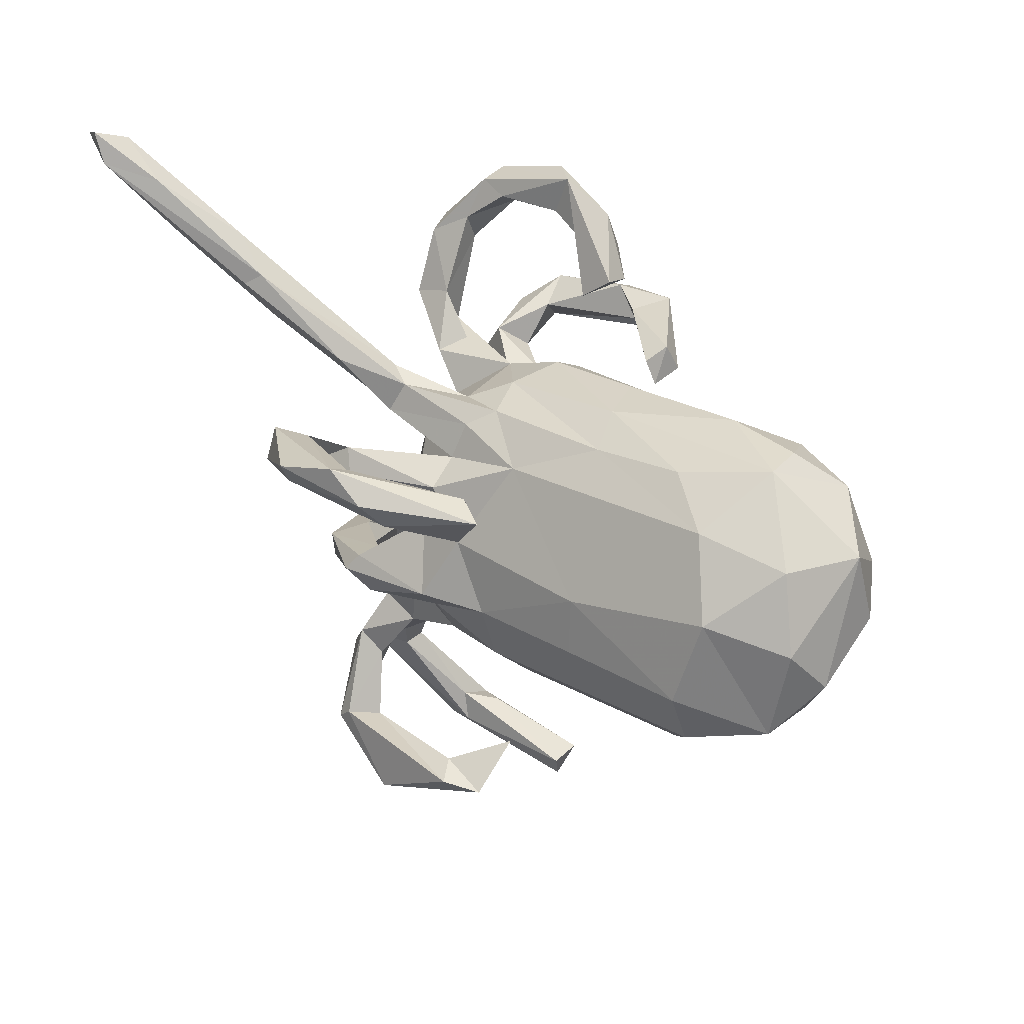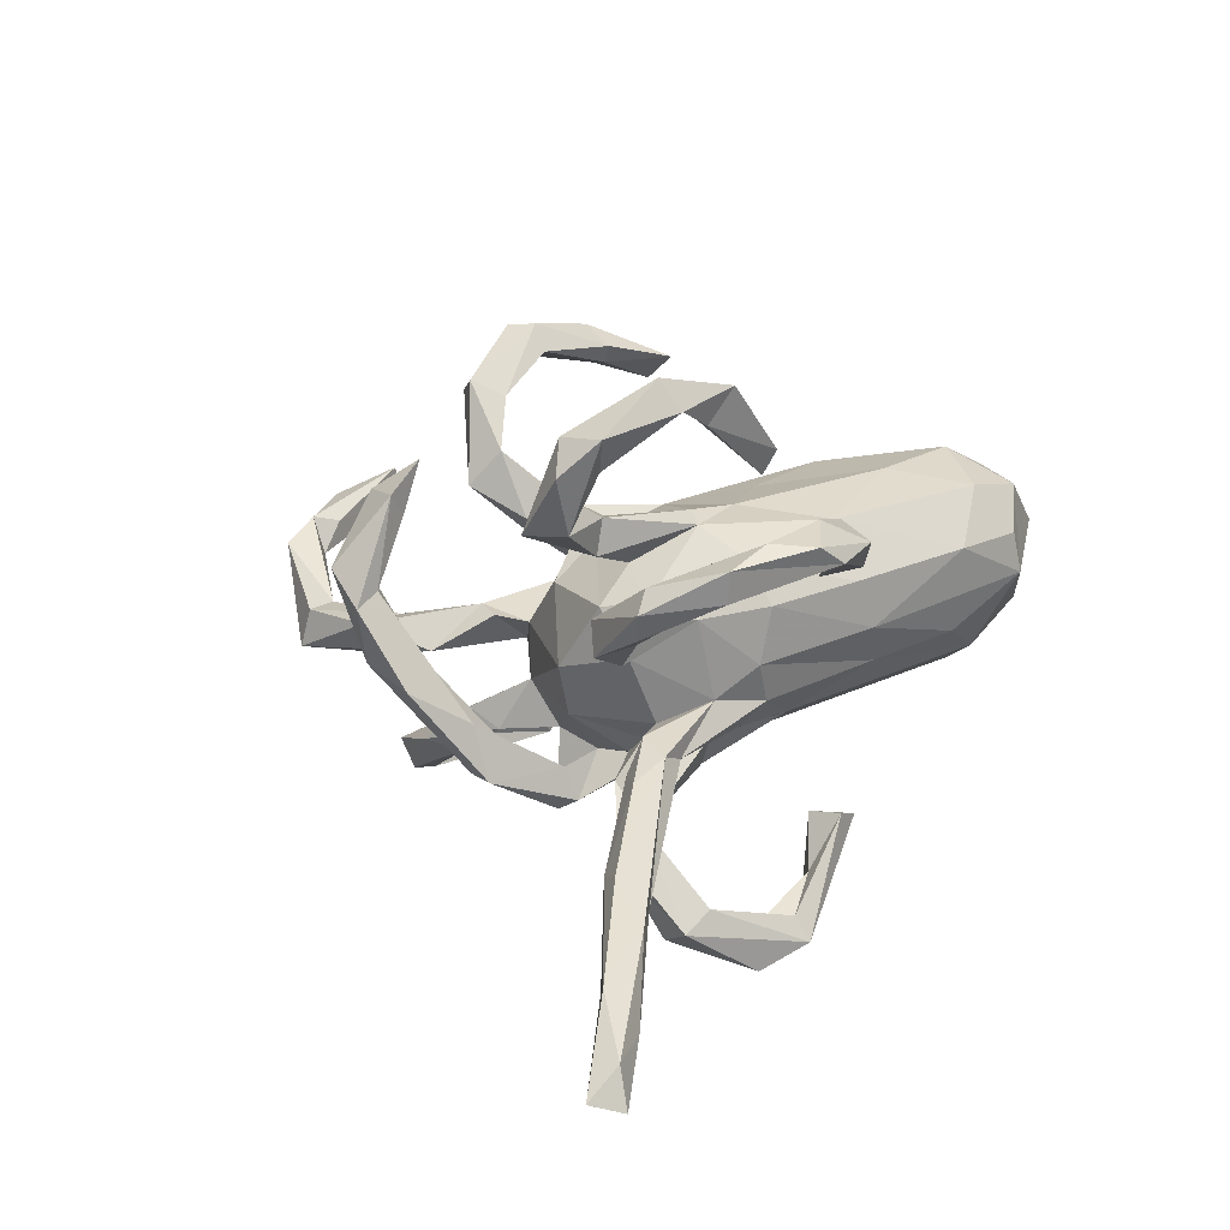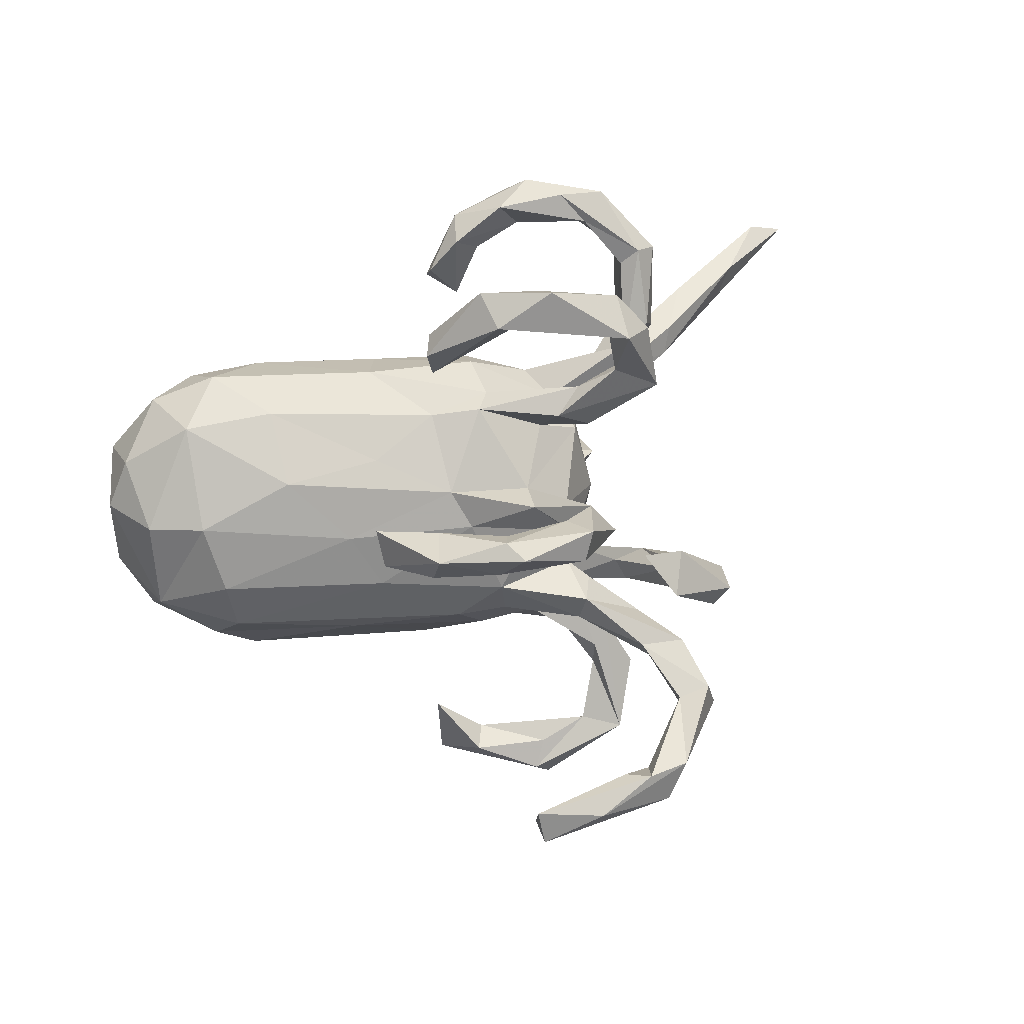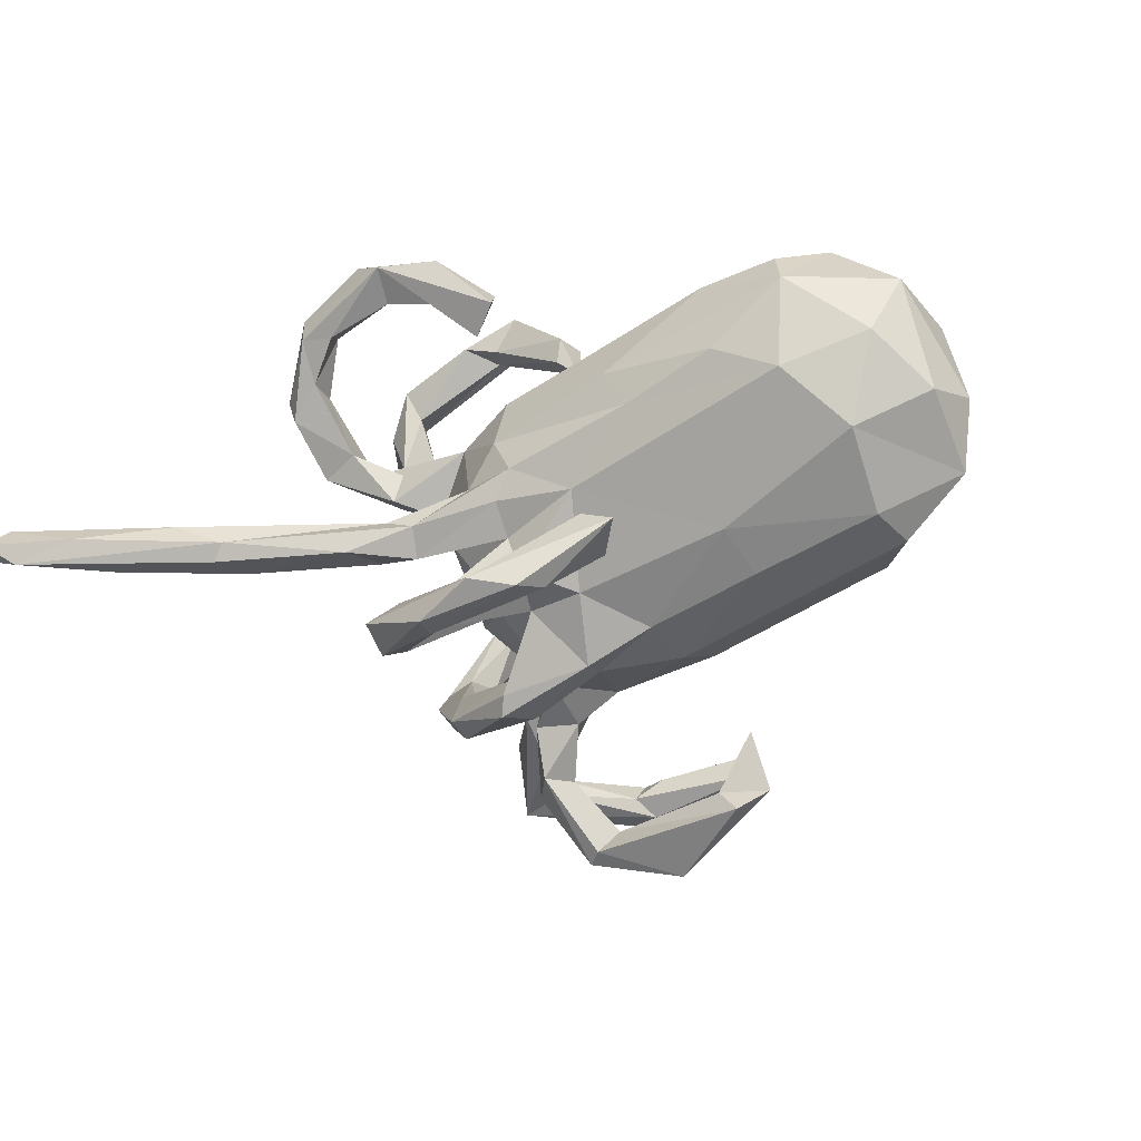
<metadata>
{"format":"obj","ext":"obj","renderer":"f3d","projection":"perspective","resolution":1024,"background":"white","views":[{"elev":42.0,"azim":-138.2,"up":"+Y"},{"elev":24.2,"azim":131.5,"up":"+Z"},{"elev":66.5,"azim":-14.3,"up":"+Z"},{"elev":-49.5,"azim":-155.5,"up":"+Z"}]}
</metadata>
<code>
v 0.7017 0.467 -0.2072
v 0.6621 0.494 -0.2276
v 0.5716 0.4325 -0.1924
v 0.6472 0.4691 -0.1795
v 0.576 0.3807 -0.15
v 0.4709 0.3518 -0.1289
v 0.5462 0.3502 -0.1855
v 0.6383 0.4538 -0.2354
v 0.3507 -0.301 0.1071
v 0.3236 -0.3102 0.07776
v 0.3568 -0.2475 0.06387
v 0.3038 -0.4214 -0.05973
v 0.3372 -0.178 -0.04202
v 0.2928 -0.4126 -0.00508
v 0.4301 0.2705 -0.1066
v 0.2959 -0.284 0.0856
v 0.3017 -0.2465 -0.006179
v 0.2776 -0.2583 0.2001
v 0.3437 -0.246 -0.01811
v 0.3191 -0.2464 0.07938
v 0.2885 -0.2022 -0.01085
v 0.2476 -0.4187 -0.04234
v 0.2531 -0.3219 0.1855
v 0.2694 -0.1248 -0.09502
v 0.3403 0.1514 0.1643
v 0.3686 0.2498 0.1743
v 0.3134 0.01078 0.2267
v 0.3772 0.258 0.2125
v 0.3479 0.2448 0.2353
v 0.4123 0.2358 -0.1314
v 0.3096 0.06674 0.3148
v 0.237 0.1835 -0.05186
v 0.4338 0.2981 -0.1629
v 0.4164 0.3125 -0.1449
v 0.2745 -0.3266 -0.007376
v 0.218 -0.537 0.03707
v 0.2698 -0.09555 -0.1738
v 0.211 -0.318 -0.01116
v 0.2444 -0.4179 -0.01075
v 0.2962 0.1288 0.1491
v 0.2249 -0.3182 -0.06691
v 0.3547 0.1685 0.1227
v 0.2373 -0.1476 -0.1524
v 0.2646 -0.1353 -0.1744
v 0.2542 -0.2606 0.1637
v 0.2169 -0.2646 0.2323
v 0.3186 0.2409 0.2138
v 0.1463 -0.563 -0.003597
v 0.2999 0.1904 0.1281
v 0.2861 0.06612 0.2323
v 0.2829 0.2108 -0.122
v 0.2121 -0.2775 -0.19
v 0.1816 -0.5743 0.0001984
v 0.3193 0.2836 0.1981
v 0.1426 -0.2279 0.008416
v 0.3122 0.3405 0.2296
v 0.1212 -0.533 0.04227
v 0.1648 -0.3492 -0.2778
v 0.3117 0.3431 0.2727
v 0.1844 -0.2294 -0.2023
v 0.1647 -0.05648 -0.1764
v 0.163 -0.5212 0.007201
v 0.2259 -0.12 -0.1308
v 0.1719 -0.06171 -0.2397
v 0.2506 0.0338 0.2636
v 0.2508 0.08588 0.3115
v 0.181 -0.2192 -0.1326
v 0.2988 0.1841 -0.06497
v 0.19 -0.2013 0.2025
v 0.1697 -0.3705 -0.2353
v 0.1508 -0.2626 -0.1932
v 0.2622 0.08809 0.09423
v 0.171 -0.173 -0.155
v 0.2534 0.118 -0.2066
v 0.2208 0.1328 -0.04506
v 0.07062 -0.591 0.05371
v 0.2041 -0.02966 -0.004109
v 0.2598 0.131 0.06699
v 0.1566 -0.1904 0.006841
v 0.2689 0.1063 0.3644
v 0.1559 -0.2499 -0.1532
v 0.2242 -0.2469 -0.04128
v 0.1995 0.1778 -0.07096
v 0.2451 0.1364 0.1137
v 0.131 -0.1581 0.1349
v 0.04007 -0.3949 -0.31
v 0.2013 -0.003079 0.1721
v 0.2626 0.1408 -0.0824
v 0.2015 0.09086 0.0434
v 0.2696 0.03629 0.352
v 0.1037 -0.1801 -0.04159
v 0.2346 0.2187 -0.3004
v 0.1903 0.03042 0.09547
v 0.1866 -0.02786 -0.07945
v 0.1375 0.1518 0.09501
v 0.1562 -0.1291 0.1643
v 0.1569 -0.1726 0.25
v 0.1381 -0.204 0.2069
v 0.07786 0.08434 0.384
v 0.1441 -0.09058 0.08021
v 0.1357 -0.1447 -0.08204
v 0.191 0.05819 -0.1465
v 0.1294 -0.2376 -0.03752
v 0.2685 0.3324 0.223
v 0.2449 0.3444 0.2875
v 0.2291 0.1781 -0.325
v 0.2325 0.1105 -0.2478
v 0.157 -0.5494 0.05456
v -0.02864 -0.565 0.02373
v 0.2745 0.3052 0.2578
v 0.01971 -0.3948 -0.2758
v 0.1162 0.09351 0.3689
v 0.2076 0.1235 -0.1863
v 0.1542 0.006453 0.2044
v 0.1096 -0.04524 -0.1651
v 0.1302 -0.1511 -0.000575
v 0.1386 -0.2449 0.3267
v 0.1186 -0.277 0.3005
v 0.154 0.1367 0.3765
v 0.1116 -0.1877 -0.1601
v 0.1659 0.1067 0.4176
v 0.2106 0.1377 -0.09364
v 0.2 0.3894 0.2807
v 0.1152 -0.1101 -0.1517
v 0.08558 -0.06861 0.1292
v 0.2098 0.04365 0.175
v 0.07401 0.1719 -0.07356
v 0.1069 -0.2099 0.3046
v 0.1641 0.08934 0.1094
v 0.114 -0.3395 -0.2398
v 0.06621 -0.1786 -0.1075
v 0.006052 -0.2502 0.3716
v 0.1451 -0.3288 -0.2773
v 0.1081 -0.09559 0.1164
v 0.1014 0.1335 0.3433
v 0.196 0.1689 -0.3111
v 0.1308 0.2592 -0.3859
v 0.08213 0.0358 -0.1583
v 0.08401 -0.1192 0.1665
v 0.1312 0.02955 0.138
v 0.1884 0.09506 -0.2036
v 0.08452 -0.1192 0.08937
v 0.1195 0.1667 -0.02
v 0.1707 0.1116 -0.05318
v 0.08316 -0.2593 0.2854
v 0.1334 0.03123 -0.1349
v 0.1052 0.2318 -0.3382
v -0.01424 -0.1051 0.1147
v 0.07628 0.126 -0.1021
v 0.1459 0.06772 -0.09796
v 0.1941 0.03984 0.2227
v 0.1581 -0.0376 -0.2236
v 0.04063 -0.359 -0.2535
v -0.0265 -0.5688 0.07271
v 0.01491 -0.1803 0.02261
v 0.03779 -0.163 -0.1484
v 0.1726 0.3424 0.2367
v 0.03839 0.05459 0.1909
v 0.1855 0.2189 -0.2825
v -0.02462 -0.6032 0.0326
v 0.1457 0.3454 0.288
v 0.01717 -0.192 -0.0359
v -0.06795 -0.3479 -0.2458
v 0.02952 -0.03827 -0.2213
v 0.1018 0.3227 0.2217
v 0.1364 -0.09604 -0.2241
v -0.01996 -0.188 -0.08578
v 0.02919 -0.07891 -0.1919
v 0.0262 -0.2829 0.3674
v 0.06534 0.1468 0.3904
v 0.1619 0.3974 0.25
v 0.1337 0.2228 -0.3714
v -0.09364 -0.2475 0.3475
v 0.002719 0.04888 -0.1717
v -0.03432 -0.05441 0.1474
v 0.01314 -0.2263 0.3386
v -0.1032 -0.2439 0.2898
v -0.07779 -0.3086 -0.2977
v -0.05377 -0.3052 -0.2602
v 0.0573 0.08427 0.1836
v 0.07835 0.3745 0.2458
v 0.0441 0.1928 -0.04025
v 0.06646 0.1982 0.02103
v -0.00923 -0.2738 0.3165
v -0.01481 0.1537 0.2842
v 0.05744 0.2609 -0.3321
v 0.06744 0.1046 -0.1531
v -0.003095 0.1399 0.2489
v 0.06683 0.3176 0.2578
v -0.05826 -0.1889 -0.02923
v 0.05648 0.2807 0.1658
v -0.02866 0.1111 0.2975
v 0.05385 0.285 -0.3651
v 0.01596 0.3191 0.177
v 0.04664 0.2007 0.09855
v -0.08135 -0.1931 0.3303
v 0.001434 0.2486 -0.3662
v 0.04974 0.1591 0.1526
v 0.01982 0.3017 0.217
v -0.1256 -0.3198 -0.2711
v -0.02242 0.2112 -0.3427
v -0.03713 0.1639 -0.09494
v -0.0225 0.1051 0.2493
v -0.1193 -0.2734 -0.1917
v -0.07046 -0.02599 -0.1999
v -0.01357 0.2277 -0.3064
v -0.1365 0.02088 0.1635
v -0.088 0.1688 -0.265
v -0.1469 0.2257 -0.0379
v -0.08586 -0.2061 0.3028
v -0.1674 -0.1968 0.2618
v -0.08014 0.23 -0.2442
v -0.1689 -0.1556 0.3014
v -0.1223 0.2219 -0.2643
v -0.03488 0.06827 0.1801
v -0.09516 0.2312 0.09626
v -0.2029 -0.07373 0.1039
v -0.221 0.07821 -0.179
v -0.3895 -0.1106 -0.1374
v -0.1687 -0.1352 0.0438
v -0.1202 0.2427 0.02425
v -0.1137 -0.1577 -0.1459
v -0.2364 0.003826 -0.2
v -0.3674 0.2348 -0.08898
v -0.1128 0.1748 0.1639
v -0.2791 0.01707 0.1579
v -0.4115 -0.0845 0.04496
v -0.2826 0.2585 -0.031
v -0.2245 -0.1548 -0.05969
v -0.2807 0.2713 0.09606
v -0.28 0.1348 0.1775
v -0.4247 -0.007841 0.1154
v -0.4069 -0.1184 -0.02415
v -0.4141 0.1426 0.1736
v -0.4387 -0.03753 -0.1861
v -0.357 0.2323 0.1557
v -0.4209 0.03202 -0.1975
v -0.3909 0.2793 0.08732
v -0.4449 -0.1019 -0.08016
v -0.507 0.0239 0.09577
v -0.5201 -0.05478 -0.01473
v -0.4575 0.2307 0.128
v -0.5386 -0.002782 -0.1322
v -0.3992 0.2885 0.02789
v -0.4331 0.1519 -0.1569
v -0.5216 0.1397 0.112
v -0.4937 0.2202 -0.06028
v -0.5744 0.05686 -0.05797
v -0.5413 0.208 0.0422
v -0.5429 0.1249 -0.1026
v -0.5633 0.09956 0.05473
v -0.08692 -0.1048 -0.19
f 55 82 79
f 55 116 155
f 162 155 190
f 155 220 190
f 12 41 82
f 80 66 119
f 85 148 142
f 148 175 217
f 217 175 226
f 217 226 232
f 240 232 234
f 155 142 148
f 220 148 217
f 220 217 227
f 227 217 232
f 9 19 11
f 19 9 10
f 17 19 10
f 17 16 21
f 20 21 16
f 220 155 148
f 241 227 232
f 35 82 55
f 35 55 38
f 38 55 103
f 103 55 155
f 14 12 35
f 35 12 82
f 41 22 39
f 39 38 41
f 41 38 103
f 12 22 41
f 80 90 31
f 174 218 202
f 138 174 187
f 146 138 141
f 102 146 107
f 224 218 245
f 187 174 202
f 149 187 202
f 149 113 187
f 150 113 149
f 187 141 138
f 113 141 187
f 107 146 141
f 150 102 113
f 74 113 102
f 74 102 107
f 202 218 224
f 127 149 202
f 127 122 149
f 83 127 182
f 127 83 122
f 51 122 83
f 51 88 122
f 88 68 75
f 88 30 68
f 208 212 214
f 15 32 68
f 80 50 66
f 31 50 80
f 170 135 185
f 229 233 239
f 229 190 233
f 229 167 190
f 167 162 190
f 91 103 162
f 91 82 103
f 41 103 82
f 239 233 241
f 233 227 241
f 220 227 233
f 190 220 233
f 103 155 162
f 79 116 55
f 79 91 116
f 79 82 91
f 20 24 21
f 20 13 24
f 20 11 13
f 11 19 13
f 241 251 248
f 241 240 251
f 241 232 240
f 116 142 155
f 100 142 116
f 77 100 116
f 100 93 125
f 91 162 131
f 206 147 186
f 172 147 206
f 23 18 46
f 53 36 76
f 36 108 76
f 57 62 109
f 76 108 154
f 154 108 57
f 154 57 109
f 62 48 109
f 53 160 48
f 53 76 160
f 109 48 160
f 118 117 169
f 117 132 169
f 132 117 128
f 132 128 176
f 145 184 176
f 169 132 173
f 184 169 173
f 132 176 196
f 176 184 210
f 196 176 210
f 132 196 173
f 173 196 213
f 177 173 211
f 173 213 211
f 118 184 145
f 184 118 169
f 177 184 173
f 210 184 177
f 76 154 160
f 160 154 109
f 136 147 172
f 92 193 159
f 159 147 136
f 106 136 172
f 137 106 172
f 92 106 137
f 33 7 30
f 6 3 34
f 8 33 34
f 3 8 34
f 8 7 33
f 7 1 5
f 5 4 6
f 4 3 6
f 193 137 197
f 137 172 197
f 147 159 186
f 159 193 186
f 193 92 137
f 2 8 3
f 4 2 3
f 1 7 8
f 5 1 4
f 2 1 8
f 4 1 2
f 133 178 130
f 58 86 133
f 179 178 200
f 60 133 71
f 58 133 60
f 60 52 58
f 60 71 120
f 73 52 60
f 67 52 73
f 243 237 235
f 235 222 219
f 252 222 235
f 252 156 222
f 168 156 252
f 168 124 156
f 124 120 156
f 124 73 120
f 101 73 124
f 73 60 120
f 43 63 166
f 115 94 124
f 94 101 124
f 63 61 166
f 63 24 61
f 13 37 24
f 250 243 248
f 94 77 101
f 251 249 248
f 250 248 249
f 249 247 250
f 104 110 157
f 171 181 123
f 54 110 104
f 236 230 238
f 236 238 242
f 133 86 178
f 130 178 179
f 130 179 153
f 178 86 200
f 29 28 59
f 29 59 105
f 110 29 105
f 105 59 123
f 110 105 161
f 110 161 157
f 105 123 161
f 157 161 189
f 161 123 181
f 161 181 189
f 47 29 110
f 54 47 110
f 157 189 165
f 189 181 199
f 25 28 29
f 25 29 40
f 40 29 47
f 40 47 49
f 47 54 49
f 191 165 189
f 191 189 199
f 42 28 25
f 40 49 84
f 42 25 72
f 25 40 72
f 95 78 89
f 40 84 95
f 40 95 129
f 129 95 198
f 198 95 195
f 198 195 216
f 225 198 216
f 225 216 230
f 225 230 236
f 144 94 150
f 144 89 94
f 77 94 89
f 249 244 247
f 242 244 249
f 89 143 95
f 89 144 143
f 78 72 89
f 238 244 242
f 238 230 244
f 221 230 216
f 195 221 216
f 195 183 221
f 195 95 183
f 84 78 95
f 78 42 72
f 49 78 84
f 42 78 49
f 26 42 49
f 194 191 199
f 26 49 54
f 26 28 42
f 181 194 199
f 181 171 194
f 194 171 191
f 171 165 191
f 171 157 165
f 56 54 104
f 56 26 54
f 59 28 56
f 26 56 28
f 95 143 183
f 230 221 244
f 224 245 247
f 144 150 149
f 122 144 149
f 88 144 122
f 88 75 144
f 244 224 247
f 228 224 244
f 209 224 228
f 221 209 228
f 183 182 209
f 183 143 182
f 143 83 182
f 144 75 143
f 143 32 83
f 75 32 143
f 75 68 32
f 221 228 244
f 183 209 221
f 64 166 164
f 152 64 164
f 209 202 224
f 182 202 209
f 182 127 202
f 128 145 176
f 152 37 64
f 138 152 164
f 164 205 174
f 174 205 218
f 218 237 245
f 94 146 150
f 150 146 102
f 247 245 250
f 146 94 115
f 146 115 138
f 37 44 64
f 24 37 61
f 61 37 152
f 61 152 115
f 166 61 115
f 166 115 124
f 124 168 166
f 138 115 152
f 138 164 174
f 223 218 205
f 218 223 237
f 237 243 245
f 245 243 250
f 44 43 166
f 64 44 166
f 166 168 164
f 164 168 205
f 205 168 252
f 205 252 223
f 223 252 235
f 223 235 237
f 123 59 171
f 59 56 171
f 56 104 171
f 171 104 157
f 69 117 118
f 57 108 62
f 108 39 62
f 22 48 62
f 53 12 36
f 36 39 108
f 210 177 211
f 69 118 98
f 45 23 46
f 18 45 46
f 9 18 23
f 196 210 213
f 128 98 145
f 97 98 128
f 98 118 145
f 117 97 128
f 117 69 97
f 99 121 170
f 99 90 121
f 12 48 22
f 12 53 48
f 39 22 62
f 251 240 246
f 234 246 240
f 93 140 125
f 234 242 246
f 140 129 180
f 180 126 140
f 126 87 140
f 231 236 234
f 225 236 231
f 215 225 231
f 215 180 225
f 225 180 198
f 180 129 198
f 151 126 180
f 200 111 163
f 111 200 86
f 163 111 153
f 86 70 111
f 163 179 204
f 163 204 200
f 153 179 163
f 130 153 111
f 111 70 130
f 70 71 130
f 70 81 71
f 100 77 93
f 93 129 140
f 234 236 242
f 58 70 86
f 130 71 133
f 58 52 70
f 208 206 212
f 107 141 136
f 185 188 203
f 27 126 50
f 215 158 180
f 125 140 158
f 31 27 50
f 135 112 188
f 185 135 188
f 188 112 203
f 170 185 192
f 192 185 203
f 27 90 65
f 114 27 65
f 66 50 65
f 65 50 151
f 114 65 151
f 50 126 151
f 158 151 180
f 126 27 87
f 87 27 114
f 87 114 140
f 114 151 158
f 140 114 158
f 175 158 215
f 175 215 207
f 207 215 231
f 207 231 226
f 226 231 234
f 125 158 175
f 175 207 226
f 232 226 234
f 96 85 134
f 96 134 125
f 134 85 142
f 100 125 134
f 142 100 134
f 139 125 175
f 148 139 175
f 51 30 88
f 33 51 34
f 30 51 33
f 30 15 68
f 83 34 51
f 83 32 34
f 15 6 32
f 214 201 208
f 201 206 208
f 136 113 159
f 136 141 113
f 113 92 159
f 106 107 136
f 74 92 113
f 107 106 92
f 74 107 92
f 6 34 32
f 7 5 30
f 6 15 5
f 5 15 30
f 197 172 201
f 212 193 214
f 197 214 193
f 197 201 214
f 212 186 193
f 206 186 212
f 172 206 201
f 36 14 39
f 12 14 36
f 14 38 39
f 16 23 45
f 20 16 45
f 16 10 23
f 10 9 23
f 69 98 85
f 18 20 45
f 11 20 18
f 9 11 18
f 213 210 211
f 85 139 148
f 85 98 139
f 98 97 139
f 139 97 125
f 97 96 125
f 96 69 85
f 97 69 96
f 99 192 203
f 99 170 192
f 112 99 203
f 90 99 112
f 66 90 112
f 119 135 170
f 121 119 170
f 135 119 112
f 121 80 119
f 119 66 112
f 90 80 121
f 38 14 35
f 17 10 16
f 31 90 27
f 66 65 90
f 37 19 44
f 72 40 129
f 72 129 89
f 89 129 93
f 246 242 249
f 77 89 93
f 246 249 251
f 101 77 116
f 13 19 37
f 43 19 17
f 17 21 43
f 21 24 63
f 43 21 63
f 101 116 91
f 101 91 131
f 241 248 243
f 44 19 43
f 81 67 101
f 81 101 131
f 101 67 73
f 120 131 156
f 131 162 167
f 156 131 167
f 156 167 222
f 222 167 229
f 219 222 229
f 219 229 239
f 219 239 235
f 243 235 239
f 239 241 243
f 52 67 70
f 70 67 81
f 71 81 120
f 120 81 131
f 204 179 200

</code>
